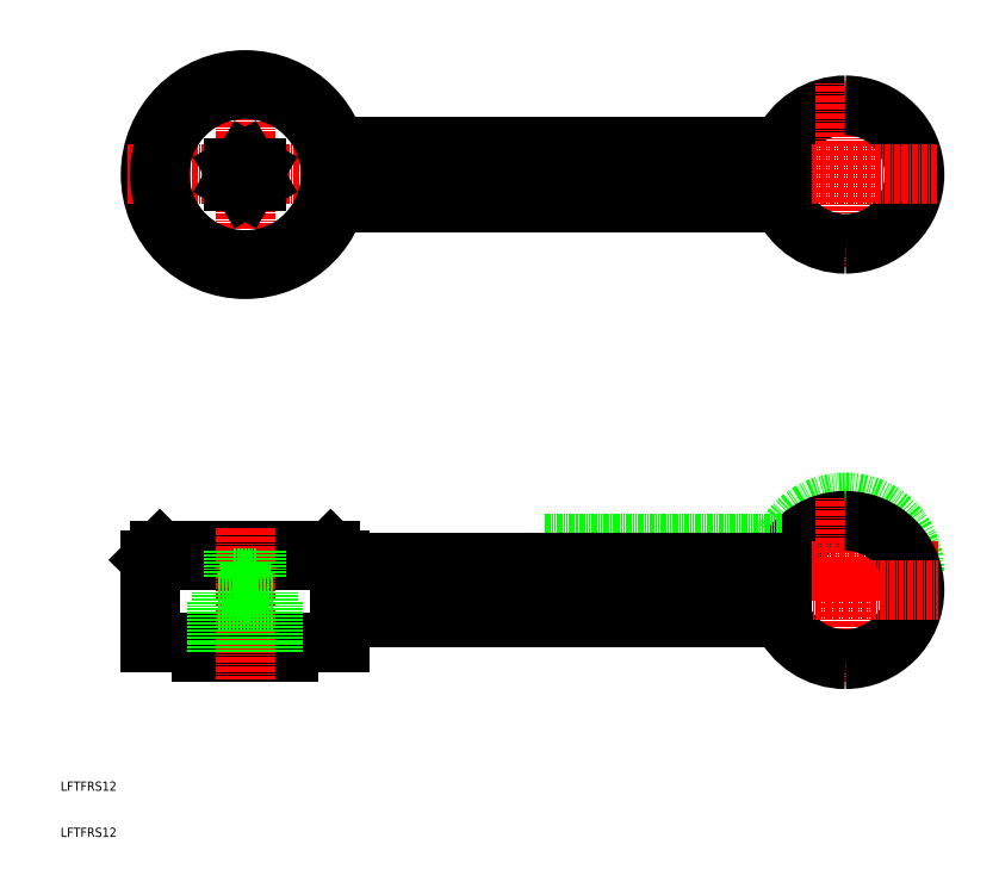
<metadata>
{"format":"dxf","ext":"dxf","renderer":"ezdxf+matplotlib","layout":"modelspace","background":"white","min_lineweight":24,"dpi":150}
</metadata>
<code>
0
SECTION
2
ENTITIES
0
TEXT
8
0
10
10
20
10
30
0
40
2
1
LFTFRS12
0
TEXT
8
0
10
10
20
20
30
0
40
2
1
LFTFRS12
0
LINE
8
0
10
40.5
20
50
30
0
11
59.5
21
50
31
0
0
LINE
8
0
10
166.3
20
159.5
30
0
11
166.3
21
147.5
31
0
0
ARC
8
0
10
180
20
153.5
30
0
40
15
50
90
51
156.4
0
ARC
8
0
10
180
20
67.5
30
0
40
15
50
0
51
90
0
LINE
8
0
10
166.3
20
69.5
30
0
11
166.3
21
57.5
31
0
0
ARC
8
0
10
180
20
67.5
30
0
40
15
50
90
51
156.4
0
ARC
8
0
10
180
20
63.5
30
0
40
15
50
90
51
156.4
0
LINE
8
CENTER
10
180
20
133.5
30
0
11
180
21
173.5
31
0
0
ARC
8
0
10
180
20
153.5
30
0
40
15
50
203.6
51
270
0
ARC
8
0
10
180
20
153.5
30
0
40
15
50
270
51
90
0
LINE
8
CENTER
10
200
20
67.5
30
0
11
115
21
67.5
31
0
0
LINE
8
0
10
115
20
73.5
30
0
11
166.3
21
73.5
31
0
0
LINE
8
CENTER
10
180
20
43.5
30
0
11
180
21
83.5
31
0
0
ARC
8
0
10
180
20
63.5
30
0
40
15
50
270
51
90
0
ARC
8
0
10
180
20
63.5
30
0
40
15
50
203.6
51
270
0
LINE
8
0
10
68.5
20
72
30
0
11
70.5
21
70
31
0
0
LINE
8
0
10
29.5
20
70
30
0
11
31.5
21
72
31
0
0
LINE
8
0
10
68.5
20
72
30
0
11
31.5
21
72
31
0
0
LINE
8
0
10
29.5
20
70
30
0
11
70.5
21
70
31
0
0
LINE
8
CENTER
10
50
20
179
30
0
11
50
21
128
31
0
0
CIRCLE
8
0
10
50
20
153.5
30
0
40
20.5
0
LINE
8
0
10
59.5
20
50
30
0
11
59.5
21
52
31
0
0
LINE
8
0
10
40.5
20
52
30
0
11
40.5
21
50
31
0
0
LINE
8
0
10
29.5
20
52
30
0
11
70.5
21
52
31
0
0
LINE
8
0
10
29.5
20
70
30
0
11
29.5
21
52
31
0
0
LINE
8
0
10
70.5
20
52
30
0
11
70.5
21
70
31
0
0
LINE
8
CENTER
10
65.5
20
63.5
30
0
11
200
21
63.5
31
0
0
LINE
8
0
10
70.5
20
69.5
30
0
11
166.3
21
69.5
31
0
0
LINE
8
0
10
166.3
20
57.5
30
0
11
70.5
21
57.5
31
0
0
LINE
8
CENTER
10
24.5
20
153.5
30
0
11
200
21
153.5
31
0
0
LINE
8
0
10
166.3
20
147.5
30
0
11
69.6
21
147.5
31
0
0
LINE
8
0
10
69.6
20
159.5
30
0
11
166.3
21
159.5
31
0
0
CIRCLE
8
0
10
50
20
153.5
30
0
40
18.5
0
LINE
8
0
10
52.5
20
154.9
30
0
11
50
21
156.4
31
0
0
LINE
8
0
10
50
20
156.4
30
0
11
47.5
21
154.9
31
0
0
LINE
8
0
10
47.5
20
154.9
30
0
11
47.5
21
152.1
31
0
0
LINE
8
0
10
47.5
20
152.1
30
0
11
50
21
150.6
31
0
0
LINE
8
0
10
50
20
150.6
30
0
11
52.5
21
152.1
31
0
0
LINE
8
0
10
52.5
20
152.1
30
0
11
52.5
21
154.9
31
0
0
LINE
8
CENTER
10
50
20
77
30
0
11
50
21
44.01
31
0
0
LINE
8
0
10
47.5
20
72
30
0
11
47.5
21
66
31
0
0
LINE
8
0
10
52.5
20
72
30
0
11
52.5
21
66
31
0
0
LINE
8
0
10
52.5
20
66
30
0
11
47.5
21
66
31
0
0
LINE
8
0
10
52.5
20
66
30
0
11
47.5
21
66
31
0
0
LINE
8
0
10
52.5
20
66
30
0
11
50
21
65.5
31
0
0
LINE
8
0
10
50
20
65.5
30
0
11
47.5
21
66
31
0
0
LINE
8
0
10
44
20
50
30
0
11
44
21
61
31
0
0
LINE
8
0
10
56
20
61
30
0
11
44
21
61
31
0
0
LINE
8
0
10
56
20
50
30
0
11
56
21
61
31
0
0
LINE
8
0
10
44.95
20
50
30
0
11
44.95
21
63
31
0
0
LINE
8
0
10
55.05
20
50
30
0
11
55.05
21
63
31
0
0
LINE
8
0
10
44.95
20
63
30
0
11
55.05
21
63
31
0
0
LINE
8
0
10
55.05
20
63
30
0
11
50
21
63.5
31
0
0
LINE
8
0
10
50
20
63.5
30
0
11
44.95
21
63
31
0
0
ENDSEC
0
EOF

</code>
